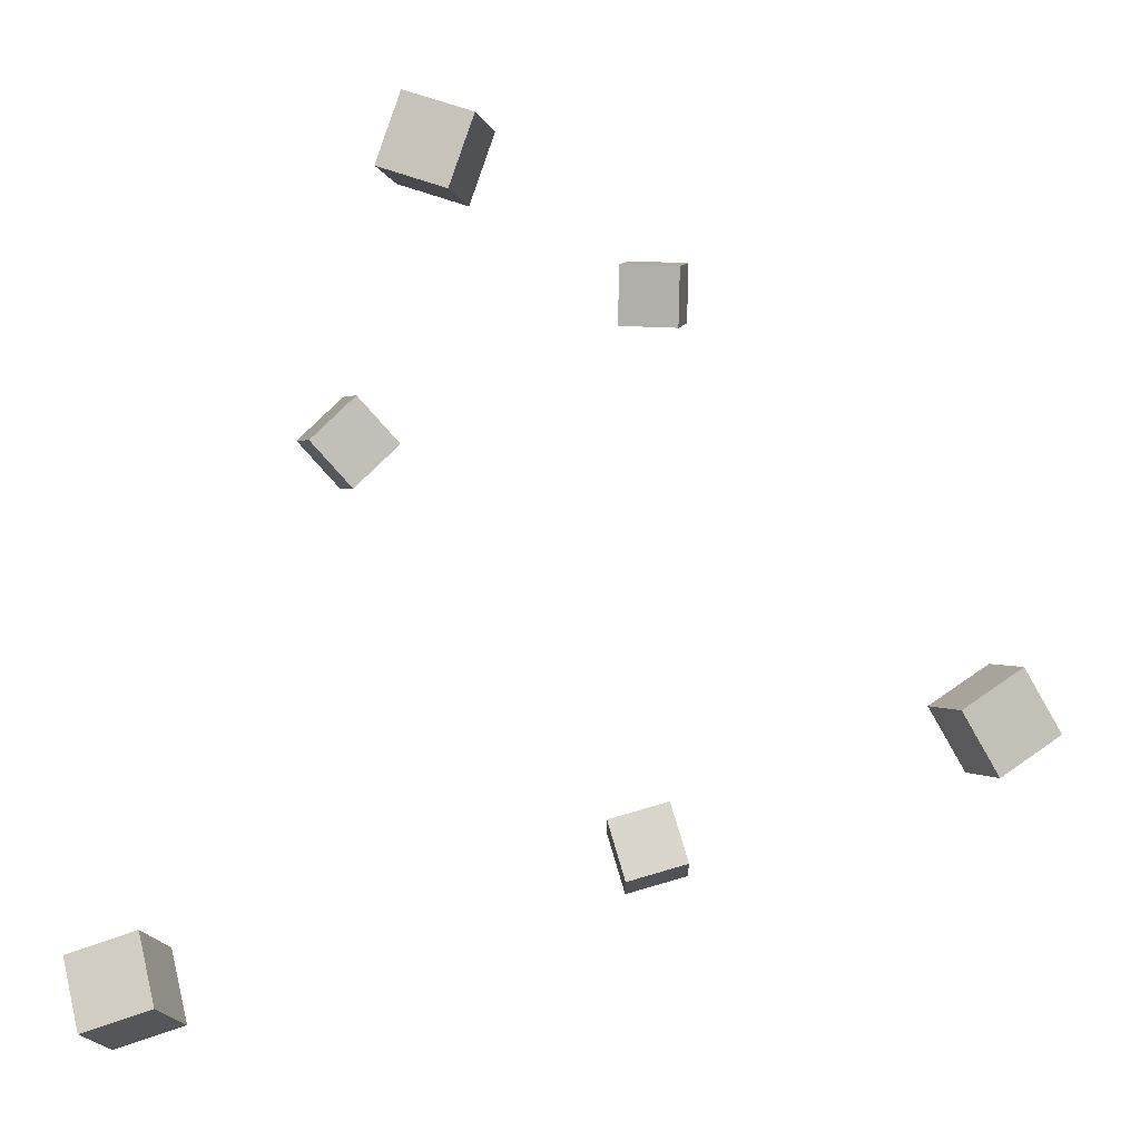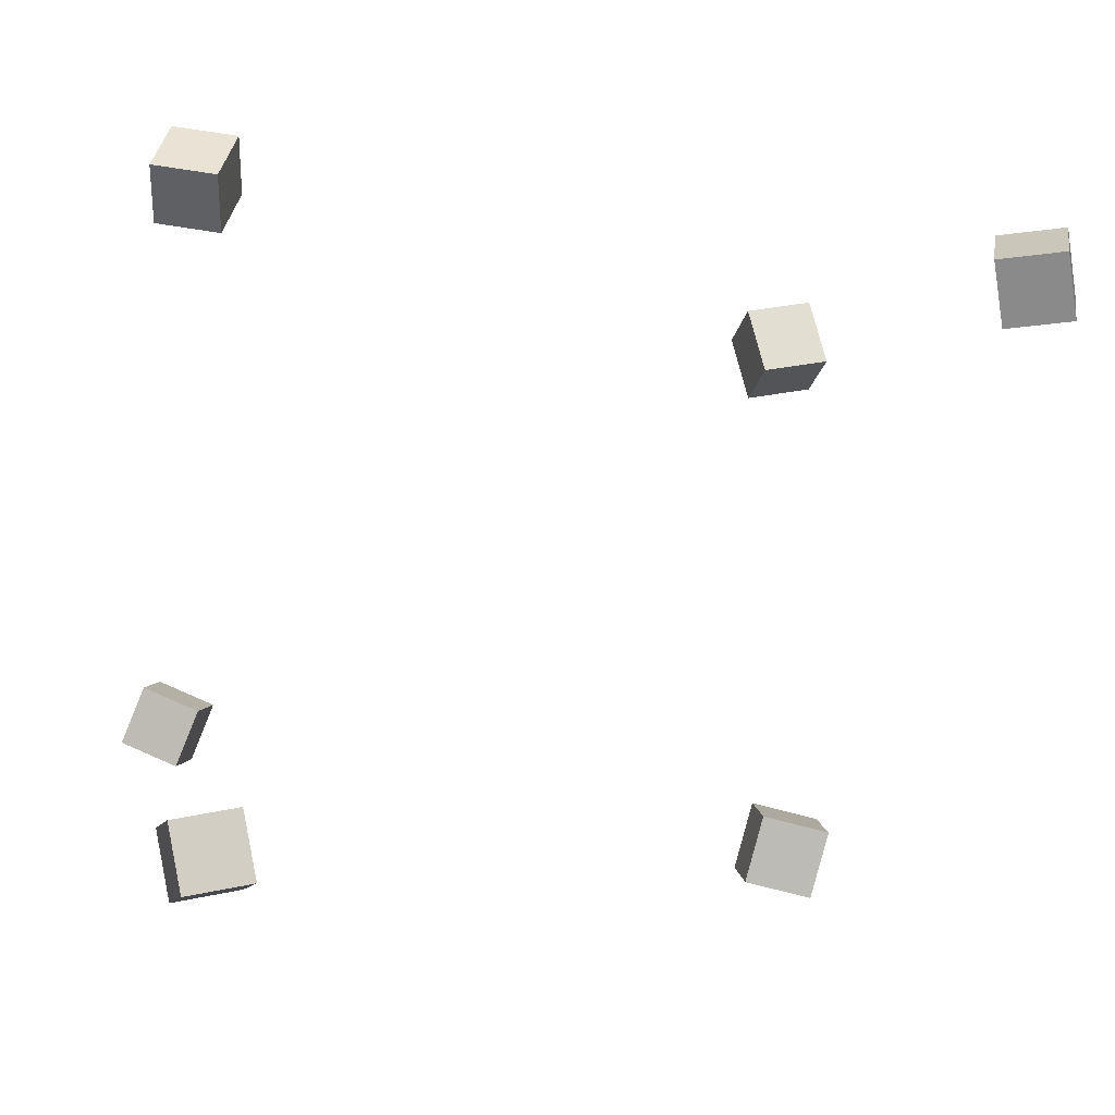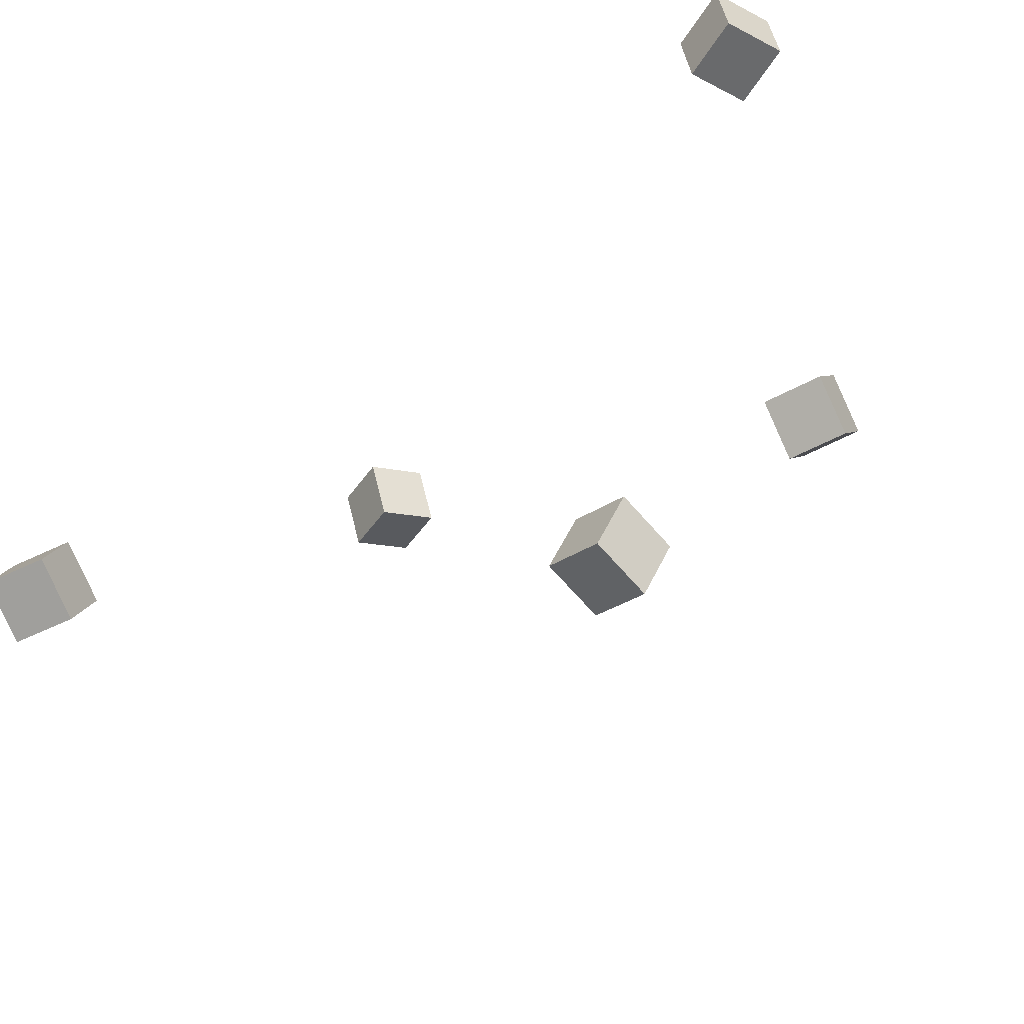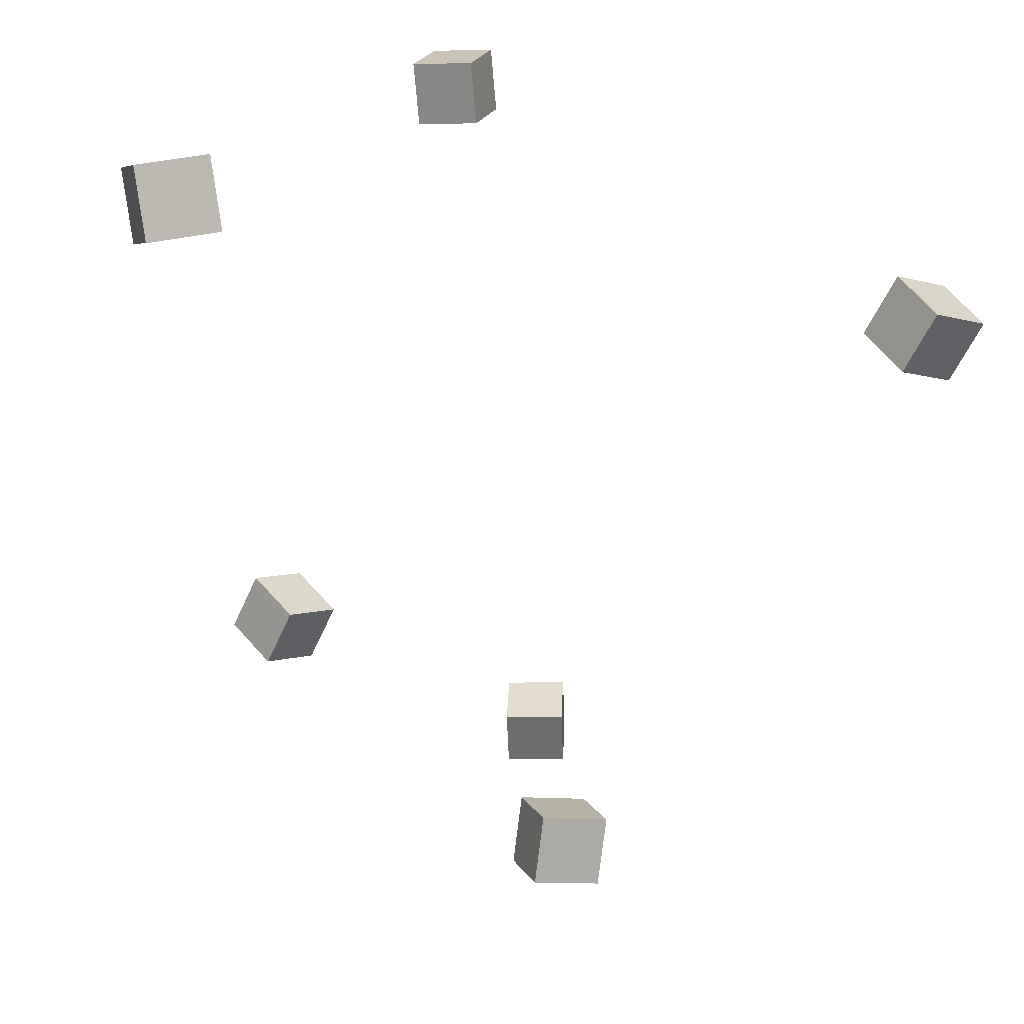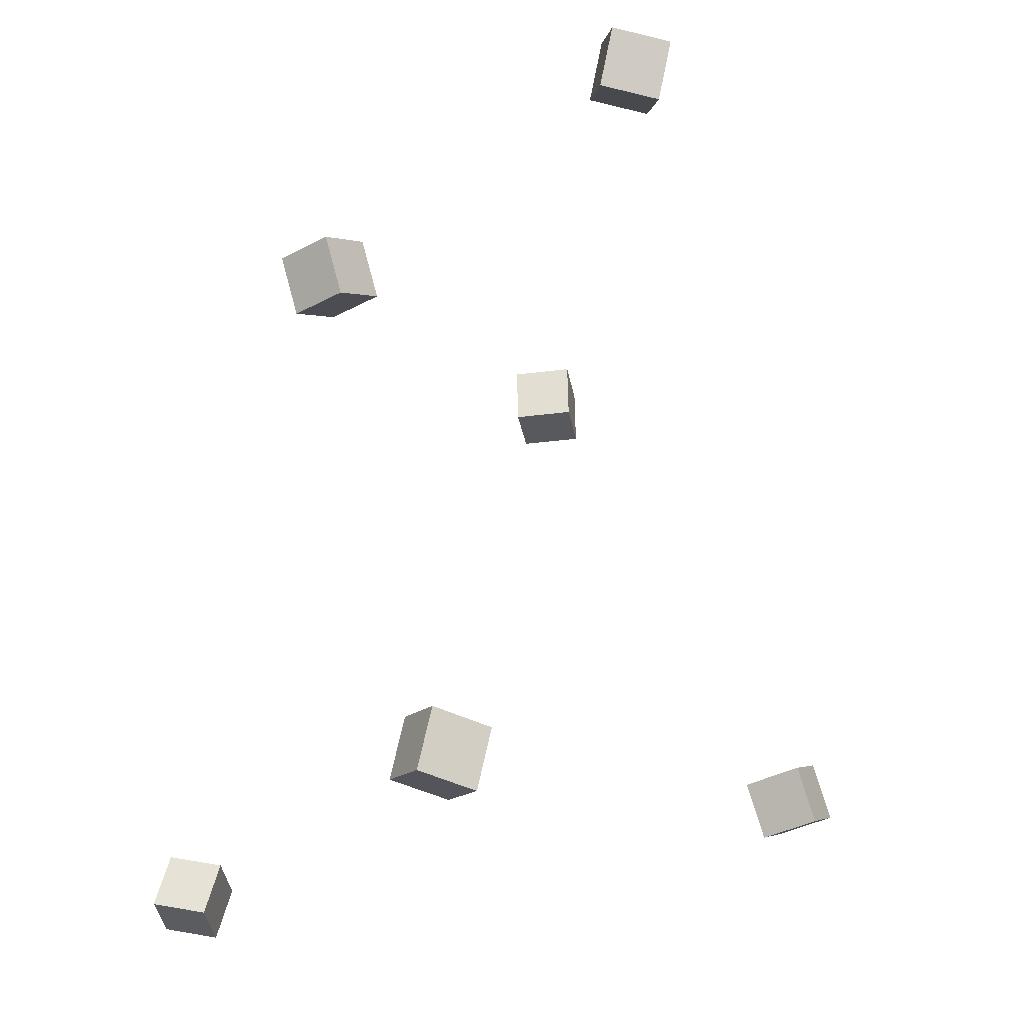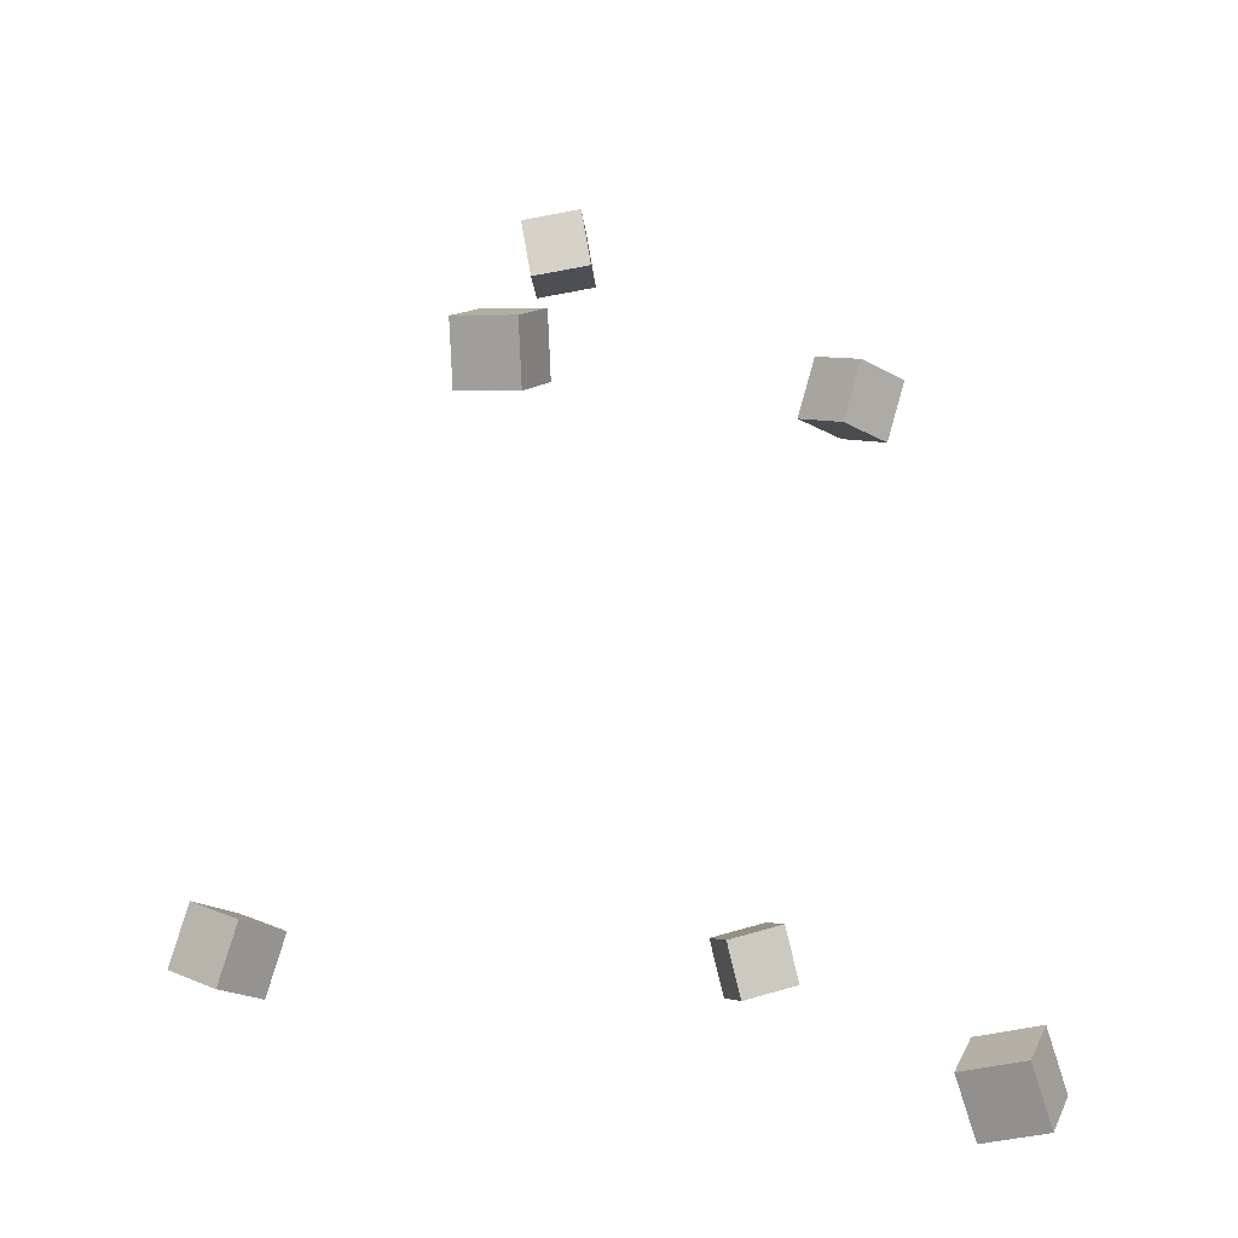
<metadata>
{"format":"obj","ext":"obj","renderer":"f3d","projection":"perspective","resolution":1024,"background":"white","views":[{"elev":-0.6,"azim":-0.4,"up":"+Z"},{"elev":22.3,"azim":87.9,"up":"+Z"},{"elev":-46.2,"azim":136.6,"up":"+Z"},{"elev":-63.5,"azim":-8.5,"up":"+Z"},{"elev":-14.3,"azim":-7.0,"up":"+Y"},{"elev":-5.1,"azim":-174.8,"up":"+Y"}]}
</metadata>
<code>
v -0.1297 -0.34 0.2737
v -0.1121 -0.3392 0.3242
v -0.1174 -0.2882 0.2687
v -0.09982 -0.2875 0.3191
v -0.08066 -0.3533 0.2569
v -0.06308 -0.3525 0.3073
v -0.06837 -0.3015 0.2518
v -0.05079 -0.3008 0.3023
f 1.0 7.0 5.0
f 1.0 3.0 7.0
f 1.0 4.0 3.0
f 1.0 2.0 4.0
f 3.0 8.0 7.0
f 3.0 4.0 8.0
f 5.0 7.0 8.0
f 5.0 8.0 6.0
f 1.0 5.0 6.0
f 1.0 6.0 2.0
f 2.0 6.0 8.0
f 2.0 8.0 4.0
v 0.2836 -0.3301 -0.1301
v 0.2569 -0.3394 -0.08493
v 0.2676 -0.2794 -0.1291
v 0.2409 -0.2888 -0.08388
v 0.3269 -0.317 -0.1019
v 0.3002 -0.3264 -0.05666
v 0.3109 -0.2664 -0.1008
v 0.2842 -0.2757 -0.05561
f 9.0 15.0 13.0
f 9.0 11.0 15.0
f 9.0 12.0 11.0
f 9.0 10.0 12.0
f 11.0 16.0 15.0
f 11.0 12.0 16.0
f 13.0 15.0 16.0
f 13.0 16.0 14.0
f 9.0 13.0 14.0
f 9.0 14.0 10.0
f 10.0 14.0 16.0
f 10.0 16.0 12.0
v -0.3119 -0.4159 -0.2863
v -0.3245 -0.3953 -0.2388
v -0.297 -0.3678 -0.3032
v -0.3096 -0.3472 -0.2557
v -0.2625 -0.4252 -0.2691
v -0.2751 -0.4045 -0.2216
v -0.2476 -0.3771 -0.286
v -0.2602 -0.3564 -0.2385
f 17.0 23.0 21.0
f 17.0 19.0 23.0
f 17.0 20.0 19.0
f 17.0 18.0 20.0
f 19.0 24.0 23.0
f 19.0 20.0 24.0
f 21.0 23.0 24.0
f 21.0 24.0 22.0
f 17.0 21.0 22.0
f 17.0 22.0 18.0
f 18.0 22.0 24.0
f 18.0 24.0 20.0
v 0.04668 0.0896 -0.2376
v 0.03189 0.1039 -0.1886
v 0.04759 0.1405 -0.2522
v 0.03281 0.1548 -0.2032
v 0.09759 0.09282 -0.2232
v 0.0828 0.1071 -0.1742
v 0.0985 0.1438 -0.2378
v 0.08372 0.158 -0.1888
f 25.0 31.0 29.0
f 25.0 27.0 31.0
f 25.0 28.0 27.0
f 25.0 26.0 28.0
f 27.0 32.0 31.0
f 27.0 28.0 32.0
f 29.0 31.0 32.0
f 29.0 32.0 30.0
f 25.0 29.0 30.0
f 25.0 30.0 26.0
f 26.0 30.0 32.0
f 26.0 32.0 28.0
v 0.04474 0.2766 0.2245
v 0.04572 0.2677 0.2768
v 0.0544 0.3277 0.233
v 0.05537 0.3188 0.2852
v 0.09667 0.2672 0.222
v 0.09764 0.2583 0.2742
v 0.1063 0.3183 0.2305
v 0.1073 0.3094 0.2827
f 33.0 39.0 37.0
f 33.0 35.0 39.0
f 33.0 36.0 35.0
f 33.0 34.0 36.0
f 35.0 40.0 39.0
f 35.0 36.0 40.0
f 37.0 39.0 40.0
f 37.0 40.0 38.0
f 33.0 37.0 38.0
f 33.0 38.0 34.0
f 34.0 38.0 40.0
f 34.0 40.0 36.0
v -0.2078 0.1026 0.1166
v -0.17 0.1116 0.1532
v -0.2221 0.1539 0.1187
v -0.1843 0.1629 0.1553
v -0.1728 0.1139 0.07781
v -0.1351 0.123 0.1145
v -0.1871 0.1652 0.07991
v -0.1494 0.1742 0.1166
f 41.0 47.0 45.0
f 41.0 43.0 47.0
f 41.0 44.0 43.0
f 41.0 42.0 44.0
f 43.0 48.0 47.0
f 43.0 44.0 48.0
f 45.0 47.0 48.0
f 45.0 48.0 46.0
f 41.0 45.0 46.0
f 41.0 46.0 42.0
f 42.0 46.0 48.0
f 42.0 48.0 44.0

</code>
